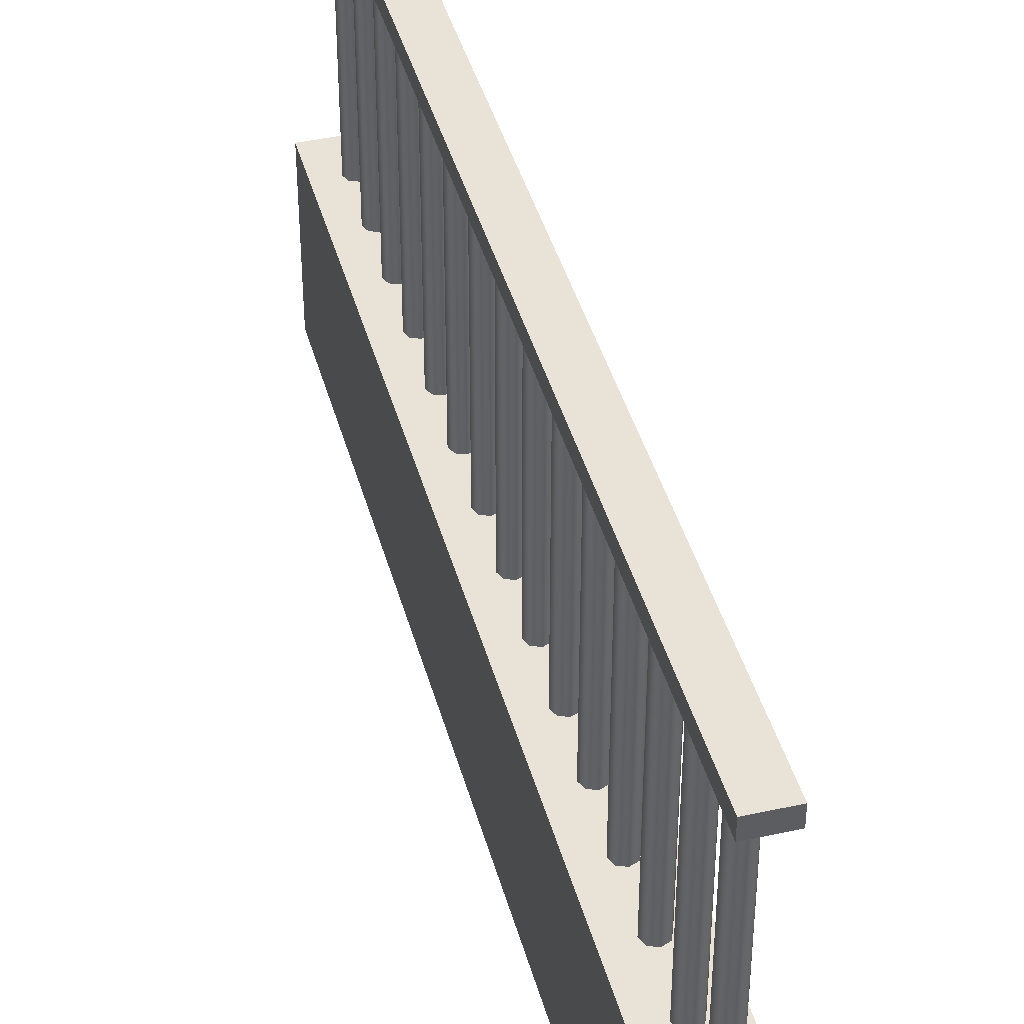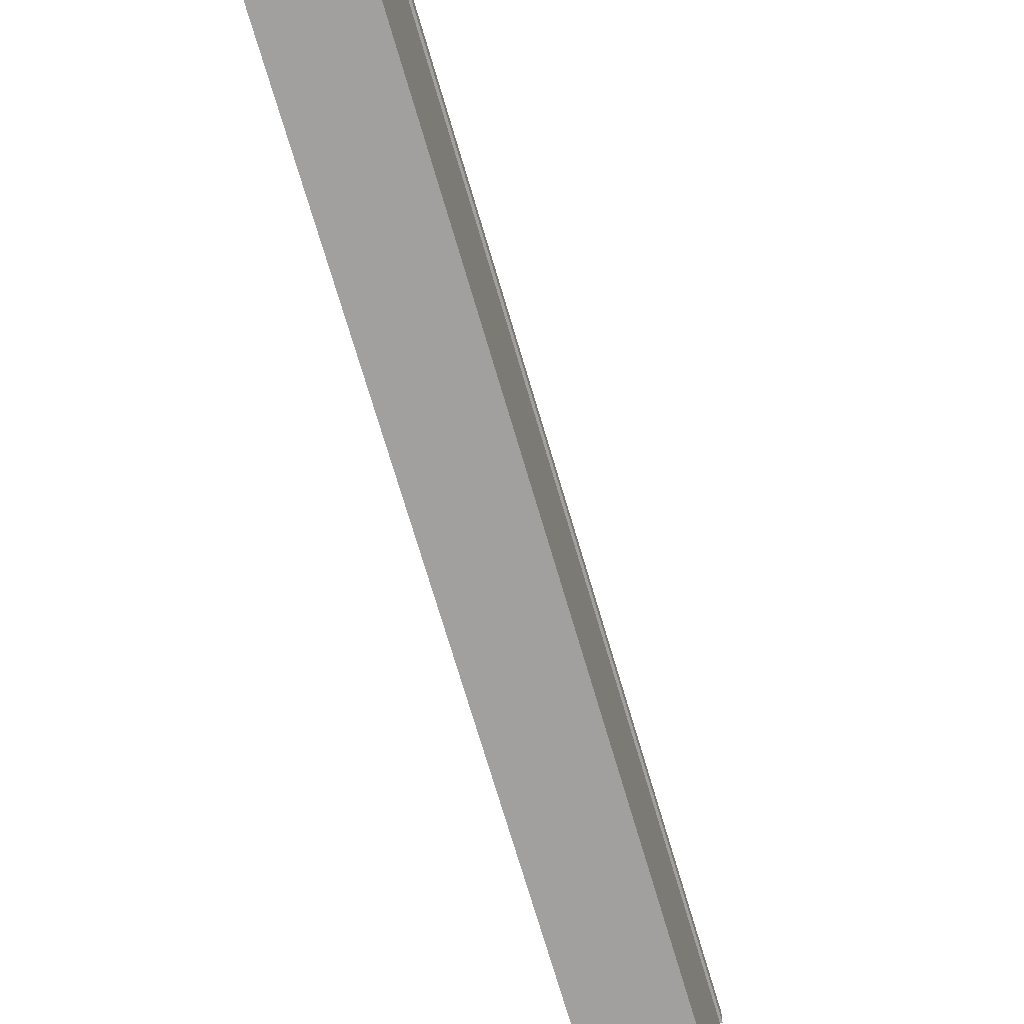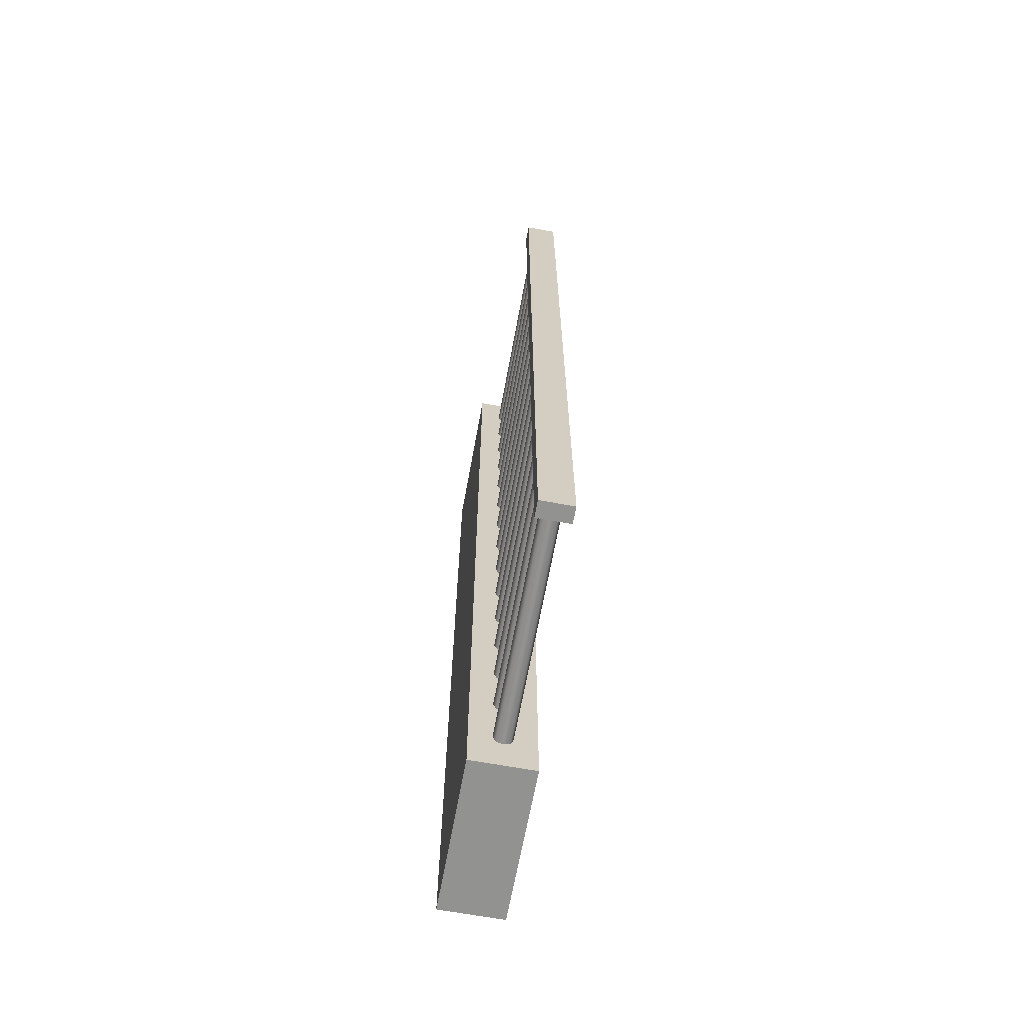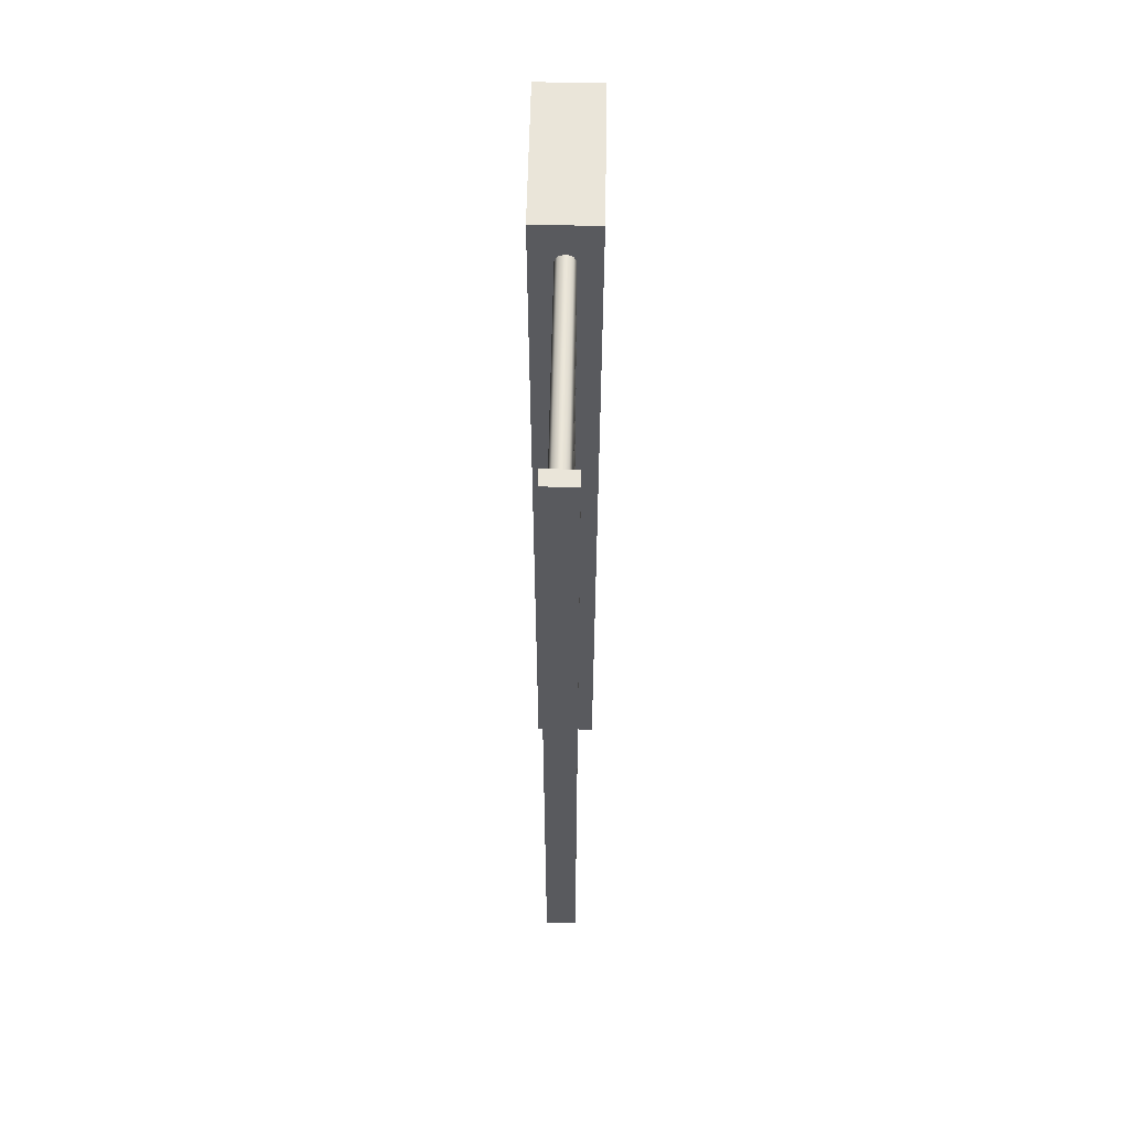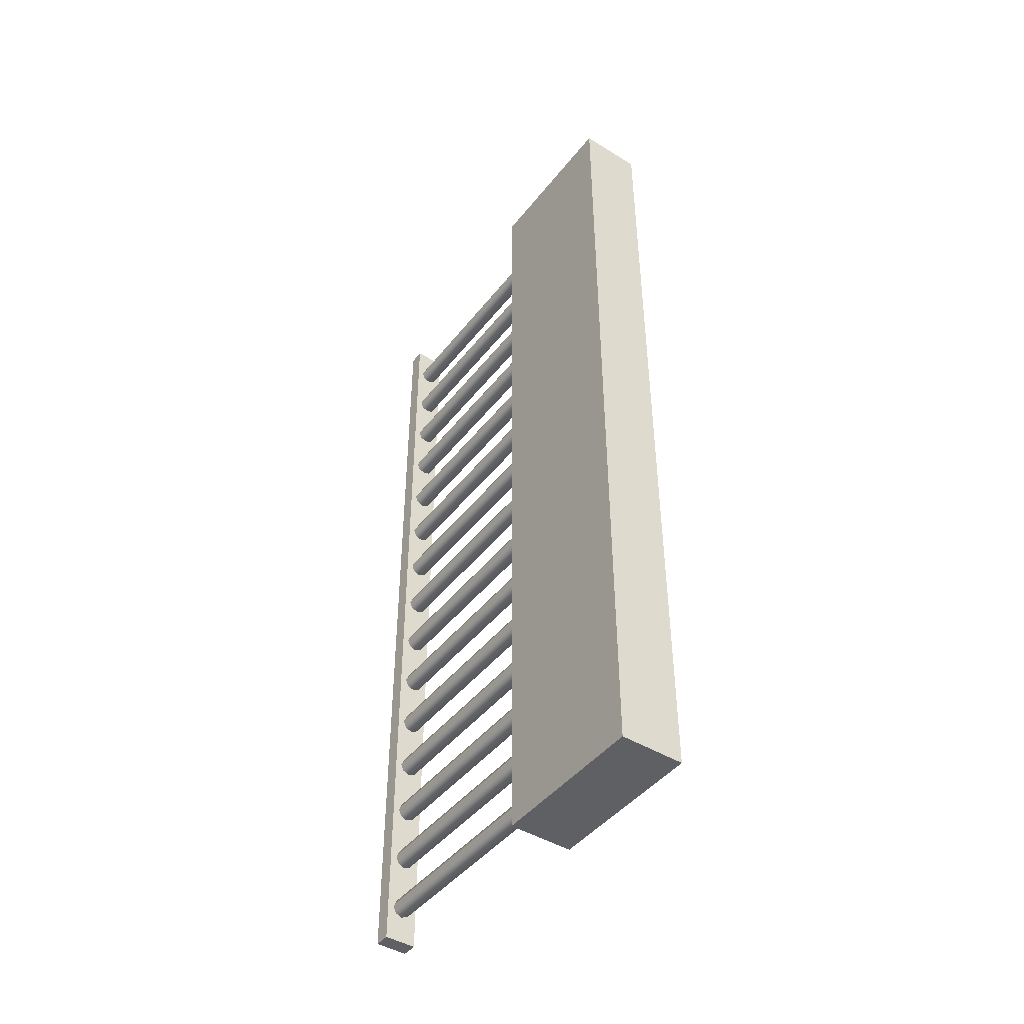
<metadata>
{"format":"obj","ext":"obj","renderer":"f3d","projection":"perspective","resolution":1024,"background":"white","views":[{"elev":41.6,"azim":-14.9,"up":"+Y"},{"elev":-71.9,"azim":16.4,"up":"+Y"},{"elev":-66.3,"azim":169.6,"up":"+Z"},{"elev":58.3,"azim":-178.9,"up":"+Z"},{"elev":-44.8,"azim":-35.5,"up":"+Z"}]}
</metadata>
<code>
o Cube.2664_Cube.058
v 1.891 0.5018 -2.785
v 1.891 0.5033 -2.785
v 1.888 0.5018 -2.785
v 1.888 0.5033 -2.785
v 1.891 0.5018 -2.702
v 1.891 0.5033 -2.702
v 1.888 0.5018 -2.702
v 1.888 0.5033 -2.702
f 2 1 3
f 4 3 7
f 8 7 5
f 6 5 1
f 7 3 1
f 4 8 6
f 2 3 4
f 4 7 8
f 8 5 6
f 6 1 2
f 7 1 5
f 4 6 2
o Cylinder
v 1.889 0.4703 -2.706
v 1.889 0.5018 -2.706
v 1.889 0.4703 -2.705
v 1.889 0.5018 -2.705
v 1.89 0.4703 -2.705
v 1.89 0.5018 -2.705
v 1.891 0.4703 -2.705
v 1.891 0.5018 -2.705
v 1.891 0.4703 -2.706
v 1.891 0.5018 -2.706
v 1.891 0.4703 -2.706
v 1.891 0.5018 -2.706
v 1.89 0.4703 -2.707
v 1.89 0.5018 -2.707
v 1.889 0.4703 -2.706
v 1.889 0.5018 -2.706
v 1.889 0.4703 -2.711
v 1.889 0.5018 -2.711
v 1.889 0.4703 -2.71
v 1.889 0.5018 -2.71
v 1.89 0.4703 -2.71
v 1.89 0.5018 -2.71
v 1.891 0.4703 -2.71
v 1.891 0.5018 -2.71
v 1.891 0.4703 -2.711
v 1.891 0.5018 -2.711
v 1.891 0.4703 -2.712
v 1.891 0.5018 -2.712
v 1.89 0.4703 -2.712
v 1.89 0.5018 -2.712
v 1.889 0.4703 -2.712
v 1.889 0.5018 -2.712
v 1.889 0.4703 -2.716
v 1.889 0.5018 -2.716
v 1.889 0.4703 -2.716
v 1.889 0.5018 -2.716
v 1.89 0.4703 -2.716
v 1.89 0.5018 -2.716
v 1.891 0.4703 -2.716
v 1.891 0.5018 -2.716
v 1.891 0.4703 -2.716
v 1.891 0.5018 -2.716
v 1.891 0.4703 -2.717
v 1.891 0.5018 -2.717
v 1.89 0.4703 -2.717
v 1.89 0.5018 -2.717
v 1.889 0.4703 -2.717
v 1.889 0.5018 -2.717
v 1.889 0.4703 -2.722
v 1.889 0.5018 -2.722
v 1.889 0.4703 -2.721
v 1.889 0.5018 -2.721
v 1.89 0.4703 -2.721
v 1.89 0.5018 -2.721
v 1.891 0.4703 -2.721
v 1.891 0.5018 -2.721
v 1.891 0.4703 -2.722
v 1.891 0.5018 -2.722
v 1.891 0.4703 -2.723
v 1.891 0.5018 -2.723
v 1.89 0.4703 -2.723
v 1.89 0.5018 -2.723
v 1.889 0.4703 -2.723
v 1.889 0.5018 -2.723
v 1.889 0.4703 -2.727
v 1.889 0.5018 -2.727
v 1.889 0.4703 -2.727
v 1.889 0.5018 -2.727
v 1.89 0.4703 -2.726
v 1.89 0.5018 -2.726
v 1.891 0.4703 -2.727
v 1.891 0.5018 -2.727
v 1.891 0.4703 -2.727
v 1.891 0.5018 -2.727
v 1.891 0.4703 -2.728
v 1.891 0.5018 -2.728
v 1.89 0.4703 -2.728
v 1.89 0.5018 -2.728
v 1.889 0.4703 -2.728
v 1.889 0.5018 -2.728
v 1.889 0.4703 -2.733
v 1.889 0.5018 -2.733
v 1.889 0.4703 -2.732
v 1.889 0.5018 -2.732
v 1.89 0.4703 -2.732
v 1.89 0.5018 -2.732
v 1.891 0.4703 -2.732
v 1.891 0.5018 -2.732
v 1.891 0.4703 -2.733
v 1.891 0.5018 -2.733
v 1.891 0.4703 -2.733
v 1.891 0.5018 -2.733
v 1.89 0.4703 -2.734
v 1.89 0.5018 -2.734
v 1.889 0.4703 -2.733
v 1.889 0.5018 -2.733
v 1.889 0.4703 -2.738
v 1.889 0.5018 -2.738
v 1.889 0.4703 -2.737
v 1.889 0.5018 -2.737
v 1.89 0.4703 -2.737
v 1.89 0.5018 -2.737
v 1.891 0.4703 -2.737
v 1.891 0.5018 -2.737
v 1.891 0.4703 -2.738
v 1.891 0.5018 -2.738
v 1.891 0.4703 -2.739
v 1.891 0.5018 -2.739
v 1.89 0.4703 -2.739
v 1.89 0.5018 -2.739
v 1.889 0.4703 -2.739
v 1.889 0.5018 -2.739
v 1.889 0.4703 -2.743
v 1.889 0.5018 -2.743
v 1.889 0.4703 -2.743
v 1.889 0.5018 -2.743
v 1.89 0.4703 -2.743
v 1.89 0.5018 -2.743
v 1.891 0.4703 -2.743
v 1.891 0.5018 -2.743
v 1.891 0.4703 -2.743
v 1.891 0.5018 -2.743
v 1.891 0.4703 -2.744
v 1.891 0.5018 -2.744
v 1.89 0.4703 -2.744
v 1.89 0.5018 -2.744
v 1.889 0.4703 -2.744
v 1.889 0.5018 -2.744
v 1.889 0.4703 -2.749
v 1.889 0.5018 -2.749
v 1.889 0.4703 -2.748
v 1.889 0.5018 -2.748
v 1.89 0.4703 -2.748
v 1.89 0.5018 -2.748
v 1.891 0.4703 -2.748
v 1.891 0.5018 -2.748
v 1.891 0.4703 -2.749
v 1.891 0.5018 -2.749
v 1.891 0.4703 -2.75
v 1.891 0.5018 -2.75
v 1.89 0.4703 -2.75
v 1.89 0.5018 -2.75
v 1.889 0.4703 -2.75
v 1.889 0.5018 -2.75
v 1.889 0.4703 -2.754
v 1.889 0.5018 -2.754
v 1.889 0.4703 -2.754
v 1.889 0.5018 -2.754
v 1.89 0.4703 -2.753
v 1.89 0.5018 -2.753
v 1.891 0.4703 -2.754
v 1.891 0.5018 -2.754
v 1.891 0.4703 -2.754
v 1.891 0.5018 -2.754
v 1.891 0.4703 -2.755
v 1.891 0.5018 -2.755
v 1.89 0.4703 -2.755
v 1.89 0.5018 -2.755
v 1.889 0.4703 -2.755
v 1.889 0.5018 -2.755
v 1.889 0.4703 -2.76
v 1.889 0.5018 -2.76
v 1.889 0.4703 -2.759
v 1.889 0.5018 -2.759
v 1.89 0.4703 -2.759
v 1.89 0.5018 -2.759
v 1.891 0.4703 -2.759
v 1.891 0.5018 -2.759
v 1.891 0.4703 -2.76
v 1.891 0.5018 -2.76
v 1.891 0.4703 -2.76
v 1.891 0.5018 -2.76
v 1.89 0.4703 -2.761
v 1.89 0.5018 -2.761
v 1.889 0.4703 -2.76
v 1.889 0.5018 -2.76
v 1.889 0.4703 -2.765
v 1.889 0.5018 -2.765
v 1.889 0.4703 -2.764
v 1.889 0.5018 -2.764
v 1.89 0.4703 -2.764
v 1.89 0.5018 -2.764
v 1.891 0.4703 -2.764
v 1.891 0.5018 -2.764
v 1.891 0.4703 -2.765
v 1.891 0.5018 -2.765
v 1.891 0.4703 -2.766
v 1.891 0.5018 -2.766
v 1.89 0.4703 -2.766
v 1.89 0.5018 -2.766
v 1.889 0.4703 -2.766
v 1.889 0.5018 -2.766
v 1.889 0.4703 -2.77
v 1.889 0.5018 -2.77
v 1.889 0.4703 -2.77
v 1.889 0.5018 -2.77
v 1.89 0.4703 -2.77
v 1.89 0.5018 -2.77
v 1.891 0.4703 -2.77
v 1.891 0.5018 -2.77
v 1.891 0.4703 -2.77
v 1.891 0.5018 -2.77
v 1.891 0.4703 -2.771
v 1.891 0.5018 -2.771
v 1.89 0.4703 -2.771
v 1.89 0.5018 -2.771
v 1.889 0.4703 -2.771
v 1.889 0.5018 -2.771
v 1.889 0.4703 -2.776
v 1.889 0.5018 -2.776
v 1.889 0.4703 -2.775
v 1.889 0.5018 -2.775
v 1.89 0.4703 -2.775
v 1.89 0.5018 -2.775
v 1.891 0.4703 -2.775
v 1.891 0.5018 -2.775
v 1.891 0.4703 -2.776
v 1.891 0.5018 -2.776
v 1.891 0.4703 -2.777
v 1.891 0.5018 -2.777
v 1.89 0.4703 -2.777
v 1.89 0.5018 -2.777
v 1.889 0.4703 -2.777
v 1.889 0.5018 -2.777
v 1.889 0.4703 -2.781
v 1.889 0.5018 -2.781
v 1.889 0.4703 -2.781
v 1.889 0.5018 -2.781
v 1.89 0.4703 -2.78
v 1.89 0.5018 -2.78
v 1.891 0.4703 -2.781
v 1.891 0.5018 -2.781
v 1.891 0.4703 -2.781
v 1.891 0.5018 -2.781
v 1.891 0.4703 -2.782
v 1.891 0.5018 -2.782
v 1.89 0.4703 -2.782
v 1.89 0.5018 -2.782
v 1.889 0.4703 -2.782
v 1.889 0.5018 -2.782
f 10 9 11
f 12 11 13
f 14 13 15
f 16 15 17
f 18 17 19
f 20 19 21
f 10 18 22
f 22 21 23
f 24 23 9
f 15 23 19
f 26 25 27
f 28 27 29
f 30 29 31
f 32 31 33
f 34 33 35
f 36 35 37
f 26 34 38
f 38 37 39
f 40 39 25
f 31 39 35
f 42 41 43
f 44 43 45
f 46 45 47
f 48 47 49
f 50 49 51
f 52 51 53
f 42 50 54
f 54 53 55
f 56 55 41
f 47 55 51
f 58 57 59
f 60 59 61
f 62 61 63
f 64 63 65
f 66 65 67
f 68 67 69
f 62 70 58
f 70 69 71
f 72 71 57
f 63 71 67
f 74 73 75
f 76 75 77
f 78 77 79
f 80 79 81
f 82 81 83
f 84 83 85
f 80 86 78
f 86 85 87
f 88 87 73
f 79 87 83
f 90 89 91
f 92 91 93
f 94 93 95
f 96 95 97
f 98 97 99
f 100 99 101
f 94 102 90
f 102 101 103
f 104 103 89
f 95 103 99
f 106 105 107
f 108 107 109
f 110 109 111
f 112 111 113
f 114 113 115
f 116 115 117
f 114 110 112
f 118 117 119
f 120 119 105
f 107 115 111
f 122 121 123
f 124 123 125
f 126 125 127
f 128 127 129
f 130 129 131
f 132 131 133
f 128 134 126
f 134 133 135
f 136 135 121
f 133 127 135
f 138 137 139
f 140 139 141
f 142 141 143
f 144 143 145
f 146 145 147
f 148 147 149
f 144 150 142
f 150 149 151
f 152 151 137
f 149 143 151
f 154 153 155
f 156 155 157
f 158 157 159
f 160 159 161
f 162 161 163
f 164 163 165
f 160 166 158
f 166 165 167
f 168 167 153
f 165 159 167
f 170 169 171
f 172 171 173
f 174 173 175
f 176 175 177
f 178 177 179
f 180 179 181
f 176 182 174
f 182 181 183
f 184 183 169
f 181 175 183
f 186 185 187
f 188 187 189
f 190 189 191
f 192 191 193
f 194 193 195
f 196 195 197
f 192 198 190
f 198 197 199
f 200 199 185
f 197 191 199
f 202 201 203
f 204 203 205
f 206 205 207
f 208 207 209
f 210 209 211
f 212 211 213
f 208 214 206
f 214 213 215
f 216 215 201
f 215 207 203
f 218 217 219
f 220 219 221
f 222 221 223
f 224 223 225
f 226 225 227
f 228 227 229
f 230 222 226
f 230 229 231
f 232 231 217
f 229 223 231
f 234 233 235
f 236 235 237
f 238 237 239
f 240 239 241
f 242 241 243
f 244 243 245
f 240 246 238
f 246 245 247
f 248 247 233
f 247 239 235
f 10 11 12
f 12 13 14
f 14 15 16
f 16 17 18
f 18 19 20
f 20 21 22
f 14 10 12
f 10 22 24
f 22 18 20
f 18 14 16
f 14 18 10
f 22 23 24
f 24 9 10
f 23 11 9
f 11 15 13
f 15 19 17
f 19 23 21
f 23 15 11
f 26 27 28
f 28 29 30
f 30 31 32
f 32 33 34
f 34 35 36
f 36 37 38
f 30 26 28
f 26 38 40
f 38 34 36
f 34 30 32
f 30 34 26
f 38 39 40
f 40 25 26
f 39 27 25
f 27 31 29
f 31 35 33
f 35 39 37
f 39 31 27
f 42 43 44
f 44 45 46
f 46 47 48
f 48 49 50
f 50 51 52
f 52 53 54
f 46 42 44
f 42 54 56
f 54 50 52
f 50 46 48
f 46 50 42
f 54 55 56
f 56 41 42
f 55 43 41
f 43 47 45
f 47 51 49
f 51 55 53
f 55 47 43
f 58 59 60
f 60 61 62
f 62 63 64
f 64 65 66
f 66 67 68
f 68 69 70
f 62 58 60
f 58 70 72
f 70 66 68
f 66 70 64
f 64 70 62
f 70 71 72
f 72 57 58
f 71 59 57
f 59 63 61
f 63 67 65
f 67 71 69
f 71 63 59
f 74 75 76
f 76 77 78
f 78 79 80
f 80 81 82
f 82 83 84
f 84 85 86
f 78 74 76
f 74 78 88
f 88 78 86
f 86 82 84
f 82 86 80
f 86 87 88
f 88 73 74
f 87 75 73
f 75 79 77
f 79 83 81
f 83 87 85
f 87 79 75
f 90 91 92
f 92 93 94
f 94 95 96
f 96 97 98
f 98 99 100
f 100 101 102
f 94 90 92
f 90 102 104
f 102 98 100
f 98 102 96
f 96 102 94
f 102 103 104
f 104 89 90
f 103 91 89
f 91 95 93
f 95 99 97
f 99 103 101
f 103 95 91
f 106 107 108
f 108 109 110
f 110 111 112
f 112 113 114
f 114 115 116
f 116 117 118
f 110 106 108
f 106 110 120
f 120 110 118
f 118 110 116
f 116 110 114
f 118 119 120
f 120 105 106
f 119 107 105
f 107 111 109
f 111 115 113
f 115 119 117
f 119 115 107
f 122 123 124
f 124 125 126
f 126 127 128
f 128 129 130
f 130 131 132
f 132 133 134
f 126 134 124
f 124 134 122
f 122 134 136
f 134 130 132
f 130 134 128
f 134 135 136
f 136 121 122
f 135 127 121
f 121 127 123
f 123 127 125
f 127 131 129
f 131 127 133
f 138 139 140
f 140 141 142
f 142 143 144
f 144 145 146
f 146 147 148
f 148 149 150
f 142 150 140
f 140 150 138
f 138 150 152
f 150 146 148
f 146 150 144
f 150 151 152
f 152 137 138
f 151 143 137
f 137 143 139
f 139 143 141
f 143 147 145
f 147 143 149
f 154 155 156
f 156 157 158
f 158 159 160
f 160 161 162
f 162 163 164
f 164 165 166
f 158 166 156
f 156 166 154
f 154 166 168
f 166 162 164
f 162 166 160
f 166 167 168
f 168 153 154
f 167 159 153
f 153 159 155
f 155 159 157
f 159 163 161
f 163 159 165
f 170 171 172
f 172 173 174
f 174 175 176
f 176 177 178
f 178 179 180
f 180 181 182
f 174 182 172
f 172 182 170
f 170 182 184
f 182 178 180
f 178 182 176
f 182 183 184
f 184 169 170
f 183 175 169
f 169 175 171
f 171 175 173
f 175 179 177
f 179 175 181
f 186 187 188
f 188 189 190
f 190 191 192
f 192 193 194
f 194 195 196
f 196 197 198
f 190 198 188
f 188 198 186
f 186 198 200
f 198 194 196
f 194 198 192
f 198 199 200
f 200 185 186
f 199 191 185
f 185 191 187
f 187 191 189
f 191 195 193
f 195 191 197
f 202 203 204
f 204 205 206
f 206 207 208
f 208 209 210
f 210 211 212
f 212 213 214
f 206 214 204
f 204 214 202
f 202 214 216
f 214 210 212
f 210 214 208
f 214 215 216
f 216 201 202
f 215 203 201
f 203 207 205
f 207 211 209
f 211 207 213
f 213 207 215
f 218 219 220
f 220 221 222
f 222 223 224
f 224 225 226
f 226 227 228
f 228 229 230
f 222 218 220
f 218 230 232
f 230 226 228
f 226 222 224
f 222 230 218
f 230 231 232
f 232 217 218
f 231 219 217
f 219 231 221
f 221 231 223
f 223 227 225
f 227 223 229
f 234 235 236
f 236 237 238
f 238 239 240
f 240 241 242
f 242 243 244
f 244 245 246
f 238 246 236
f 236 246 234
f 234 246 248
f 246 242 244
f 242 246 240
f 246 247 248
f 248 233 234
f 247 235 233
f 235 239 237
f 239 243 241
f 243 239 245
f 245 239 247
o Cube
v 1.893 0.465 -2.785
v 1.893 0.48 -2.785
v 1.887 0.465 -2.785
v 1.887 0.48 -2.785
v 1.893 0.465 -2.701
v 1.893 0.48 -2.701
v 1.887 0.465 -2.701
v 1.887 0.48 -2.701
f 250 249 251
f 252 251 255
f 256 255 253
f 254 253 249
f 255 251 249
f 252 256 254
f 250 251 252
f 252 255 256
f 256 253 254
f 254 249 250
f 255 249 253
f 252 254 250

</code>
